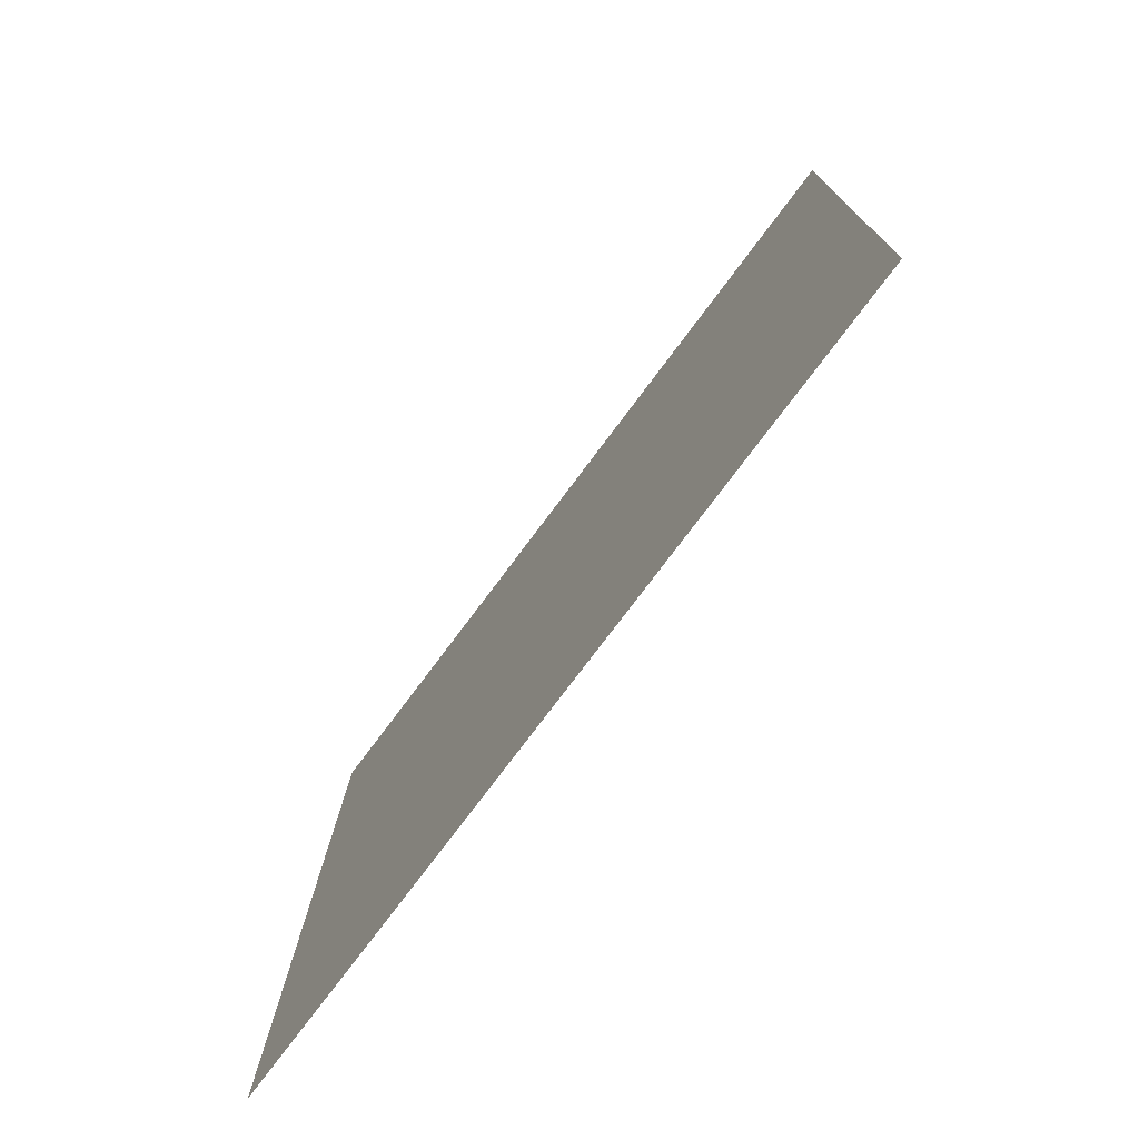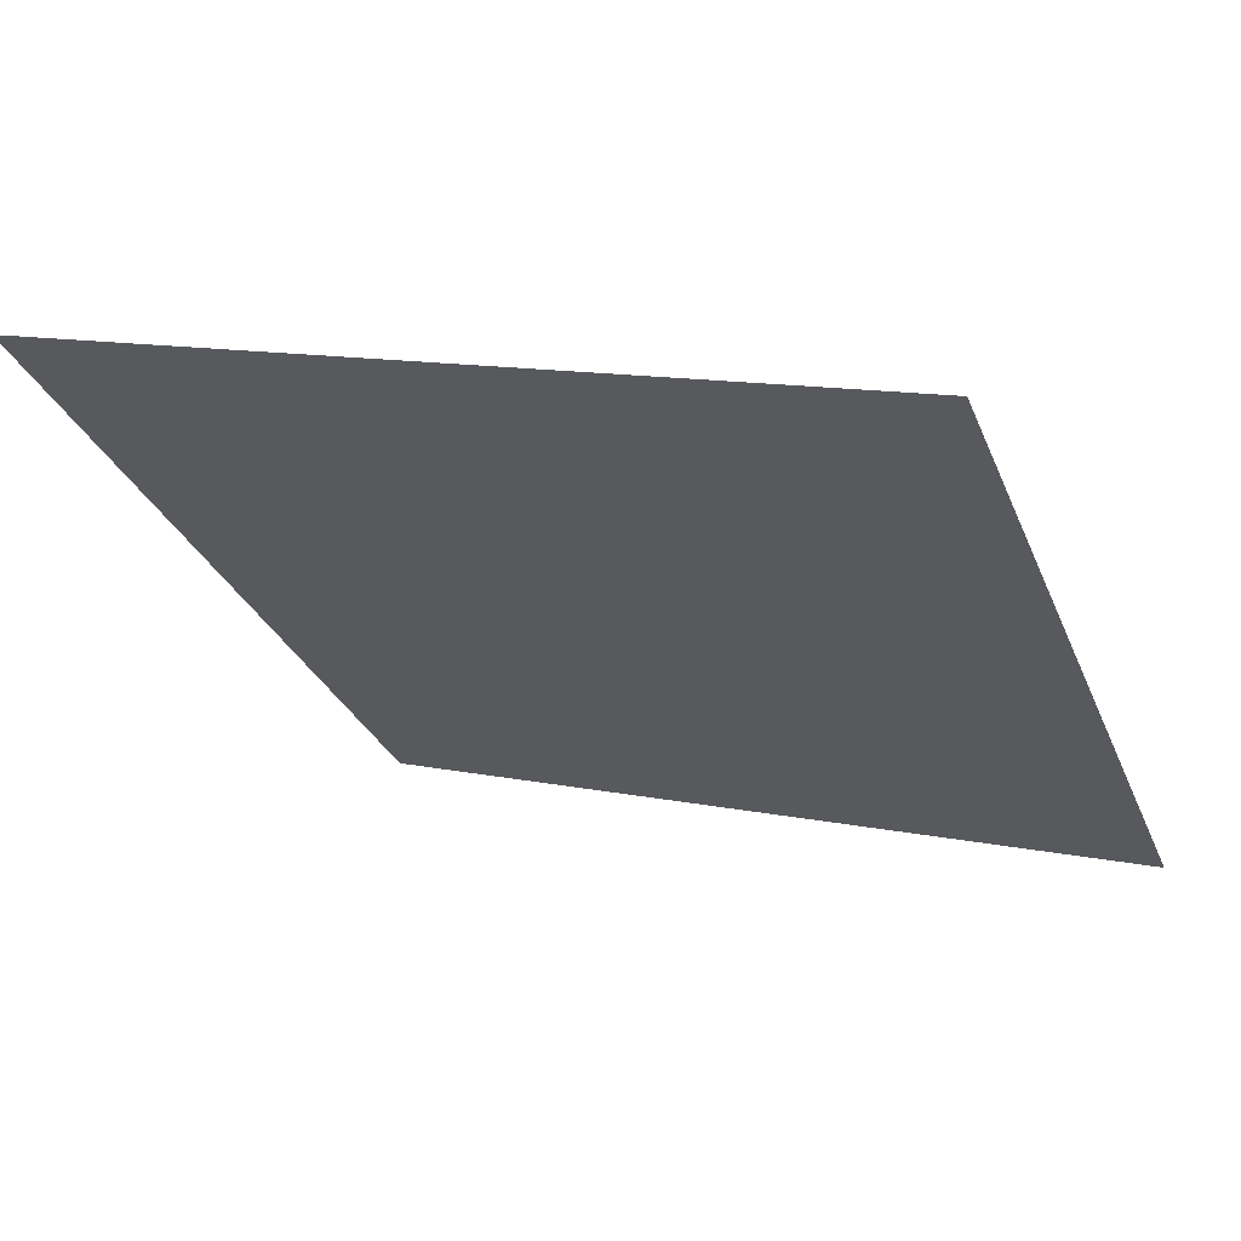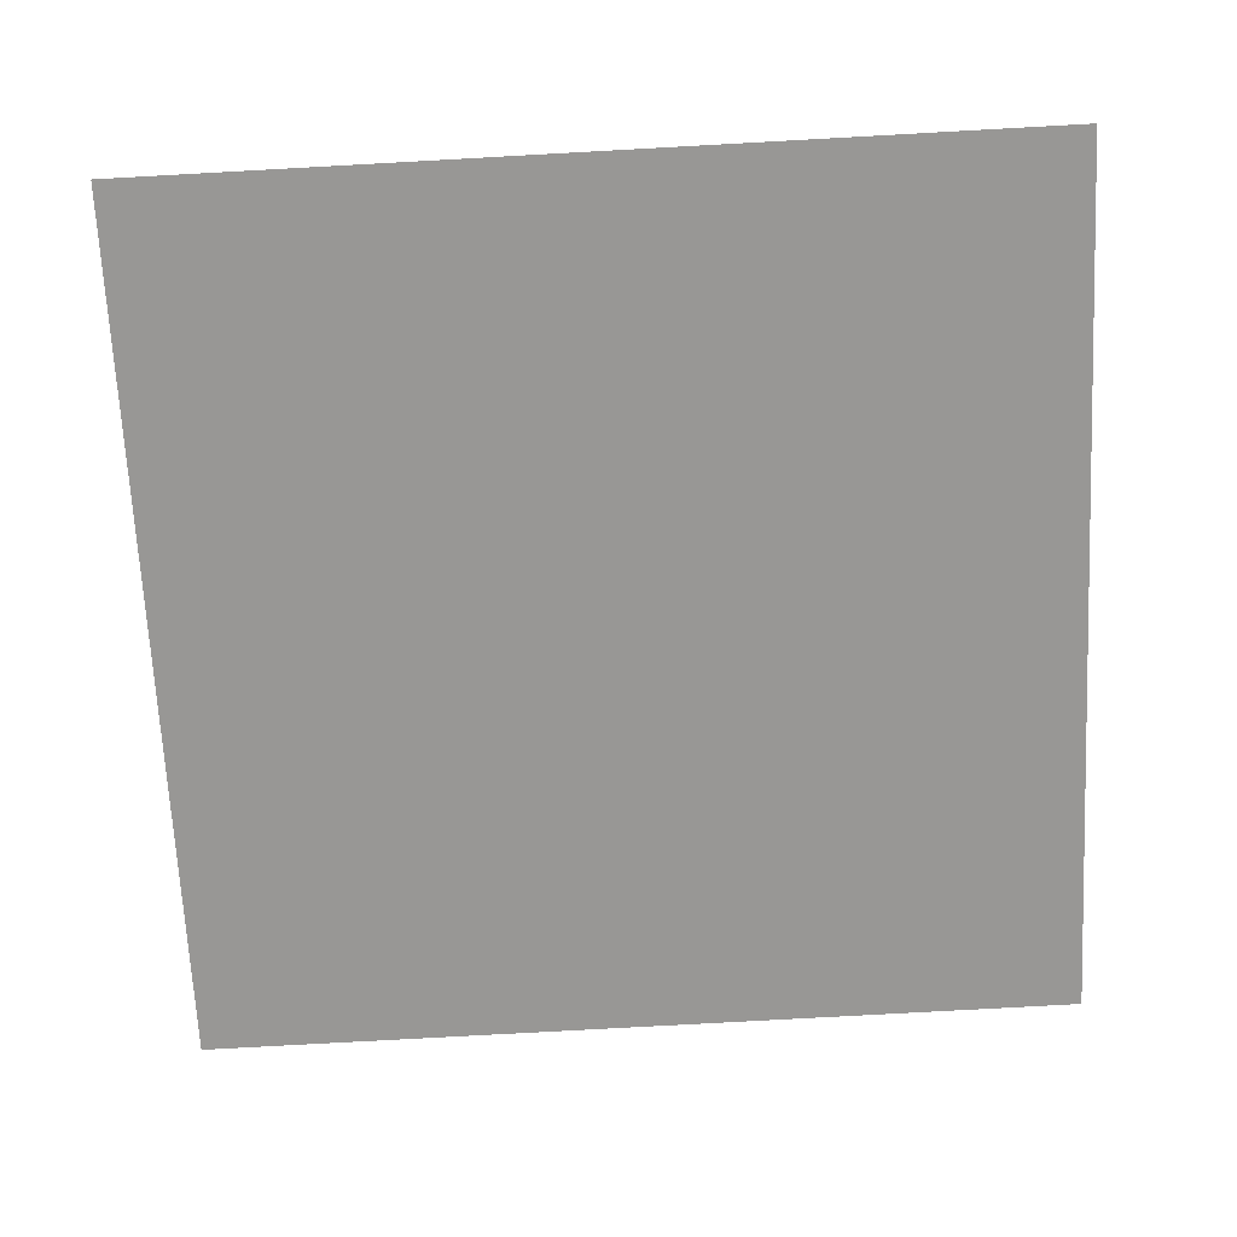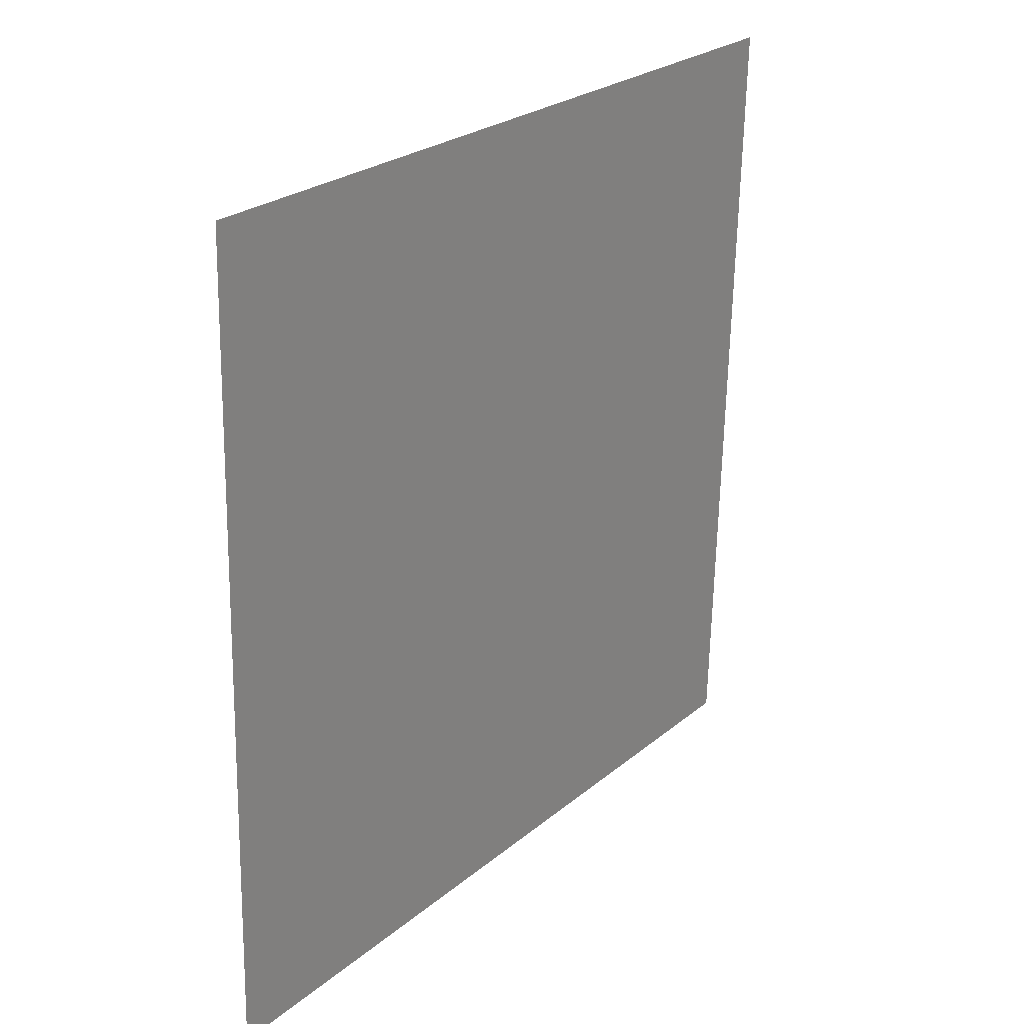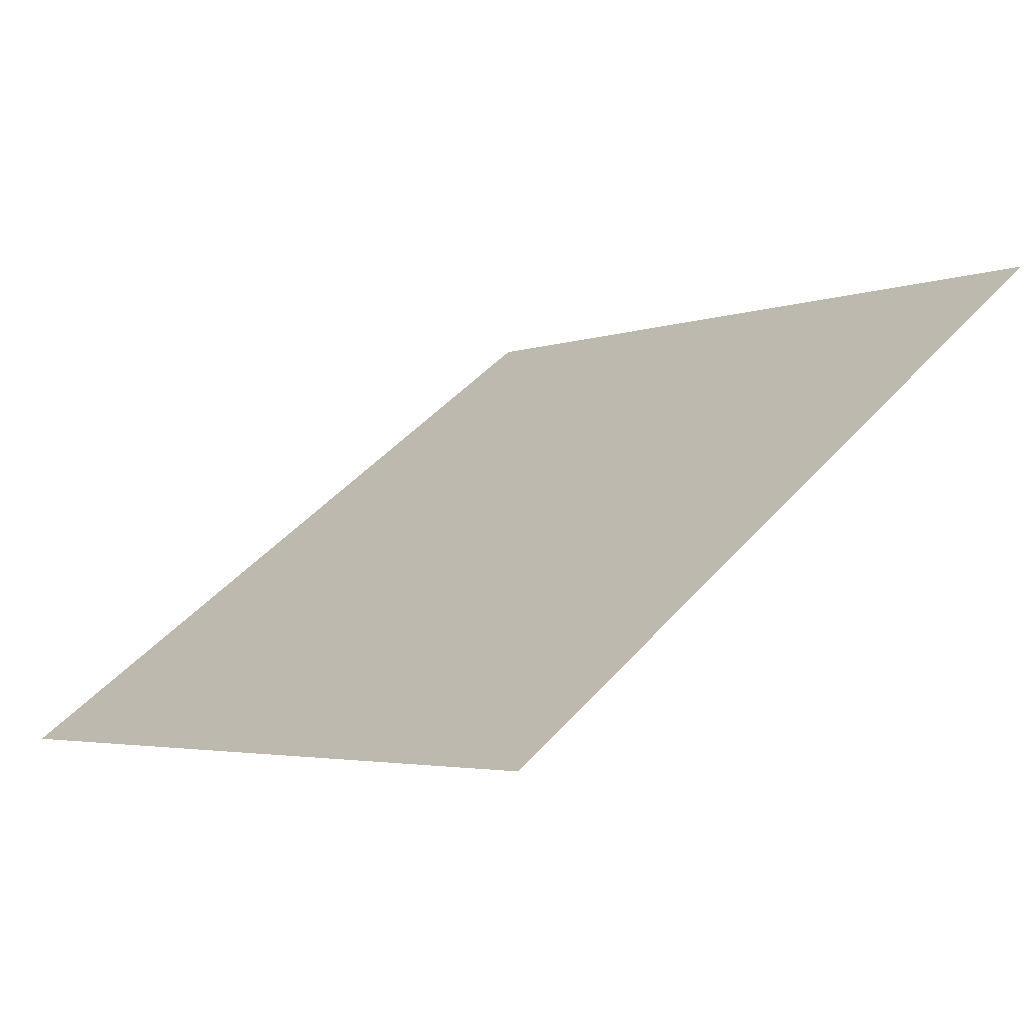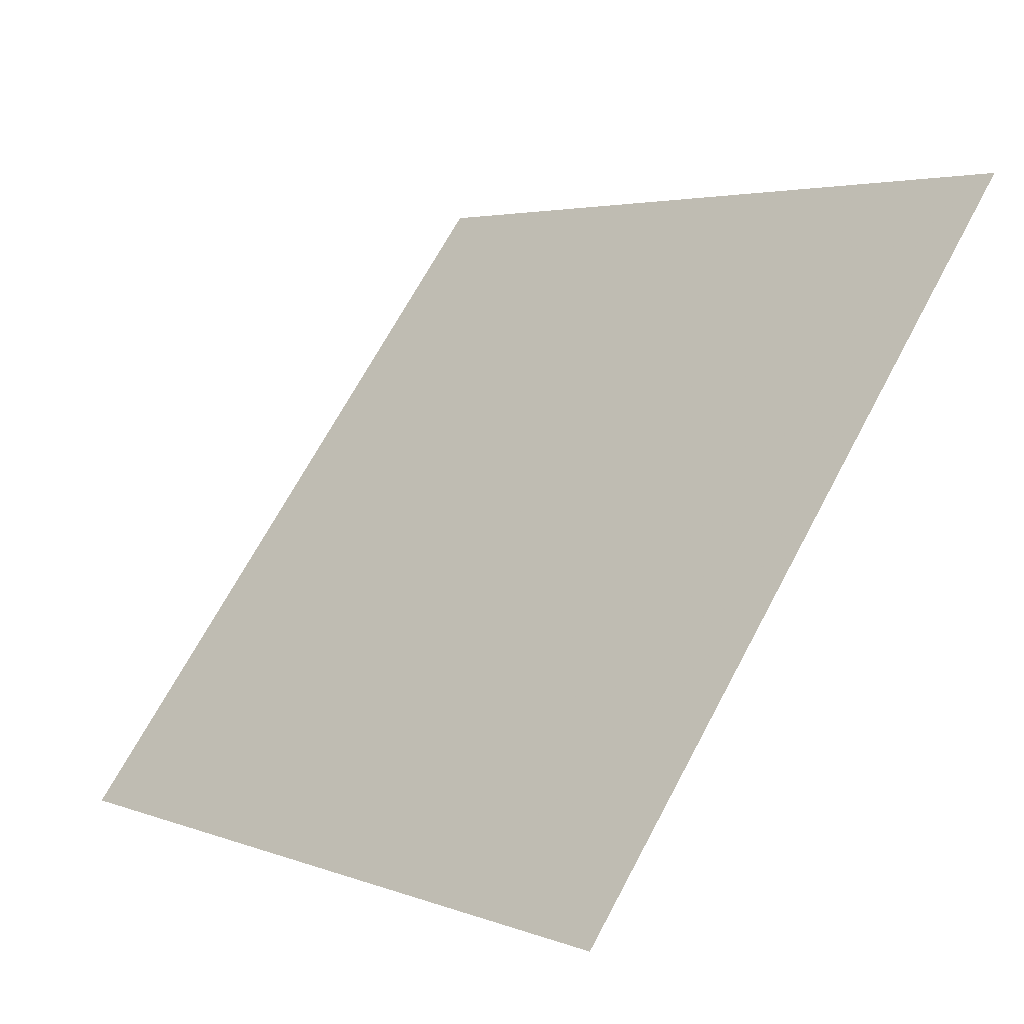
<metadata>
{"format":"obj","ext":"obj","renderer":"f3d","projection":"perspective","resolution":1024,"background":"white","views":[{"elev":12.9,"azim":89.5,"up":"+Z"},{"elev":9.8,"azim":25.8,"up":"+Y"},{"elev":75.1,"azim":177.7,"up":"+Y"},{"elev":-64.9,"azim":87.5,"up":"+Z"},{"elev":47.1,"azim":-51.0,"up":"+Y"},{"elev":3.0,"azim":50.0,"up":"+Z"}]}
</metadata>
<code>
v -0.02658 0.9871 0.7755
v -0.03314 0.9873 0.7755
v -0.03302 0.9912 0.7808
v -0.02646 0.991 0.7807
f 4 3 2 1

</code>
